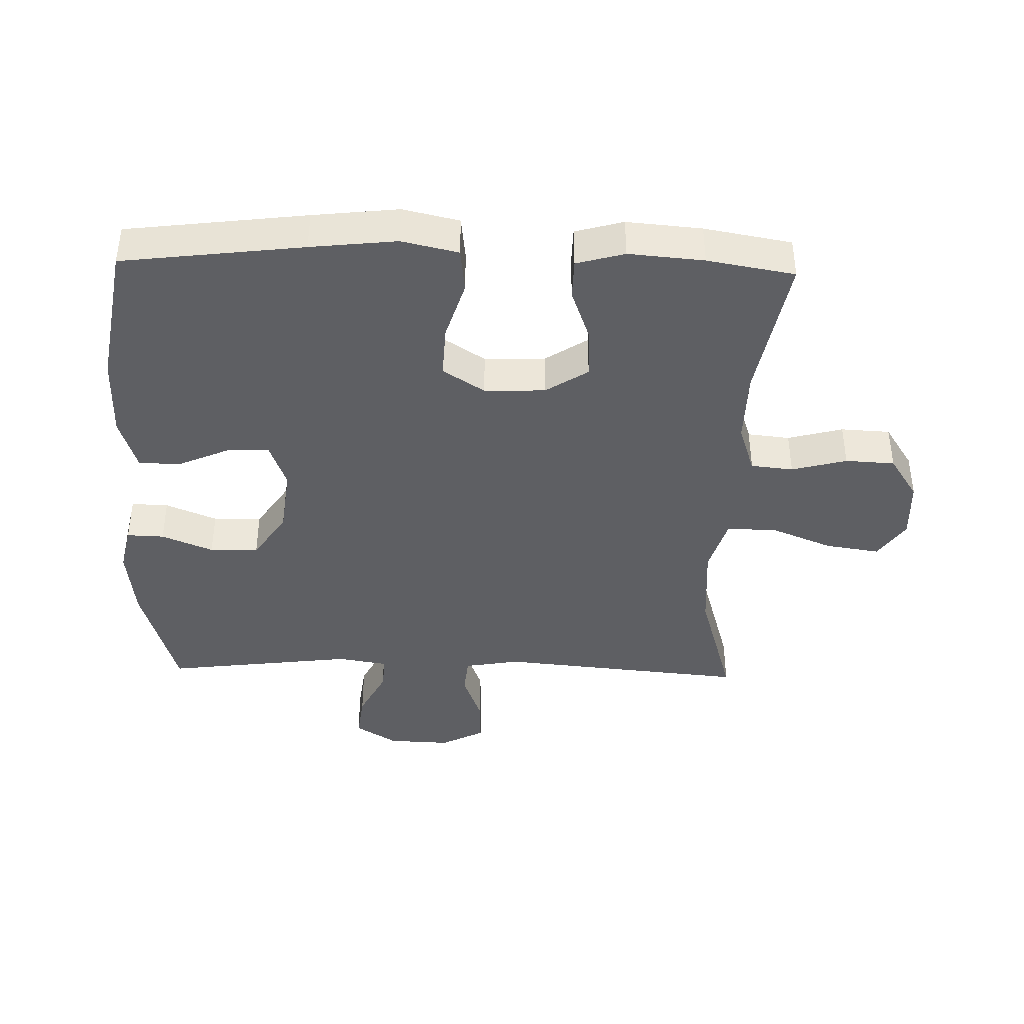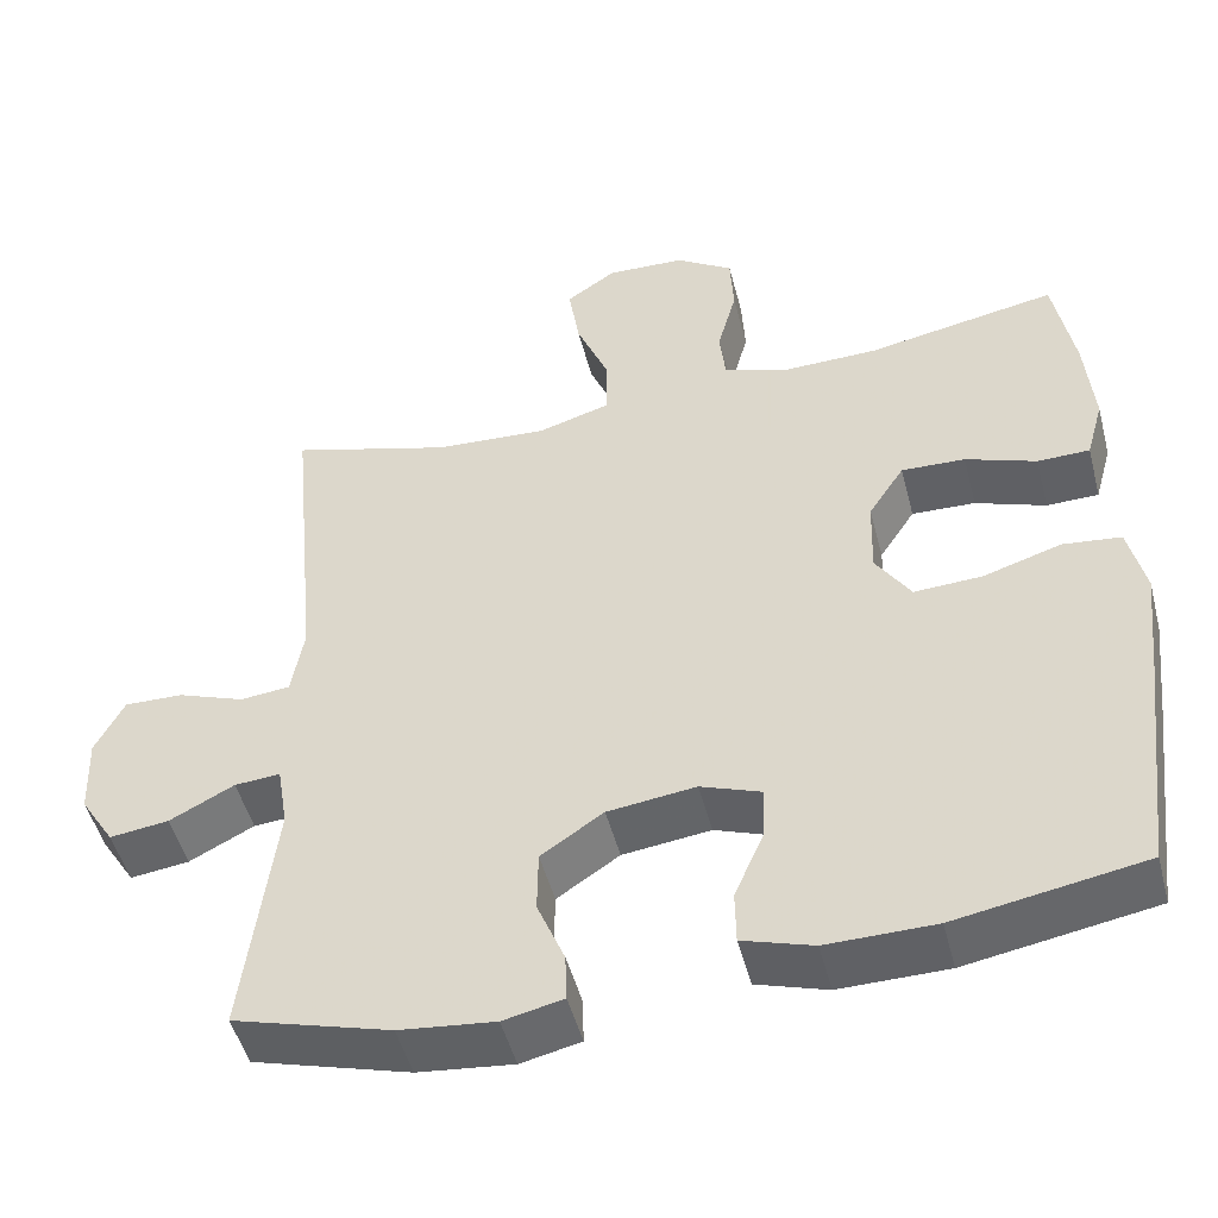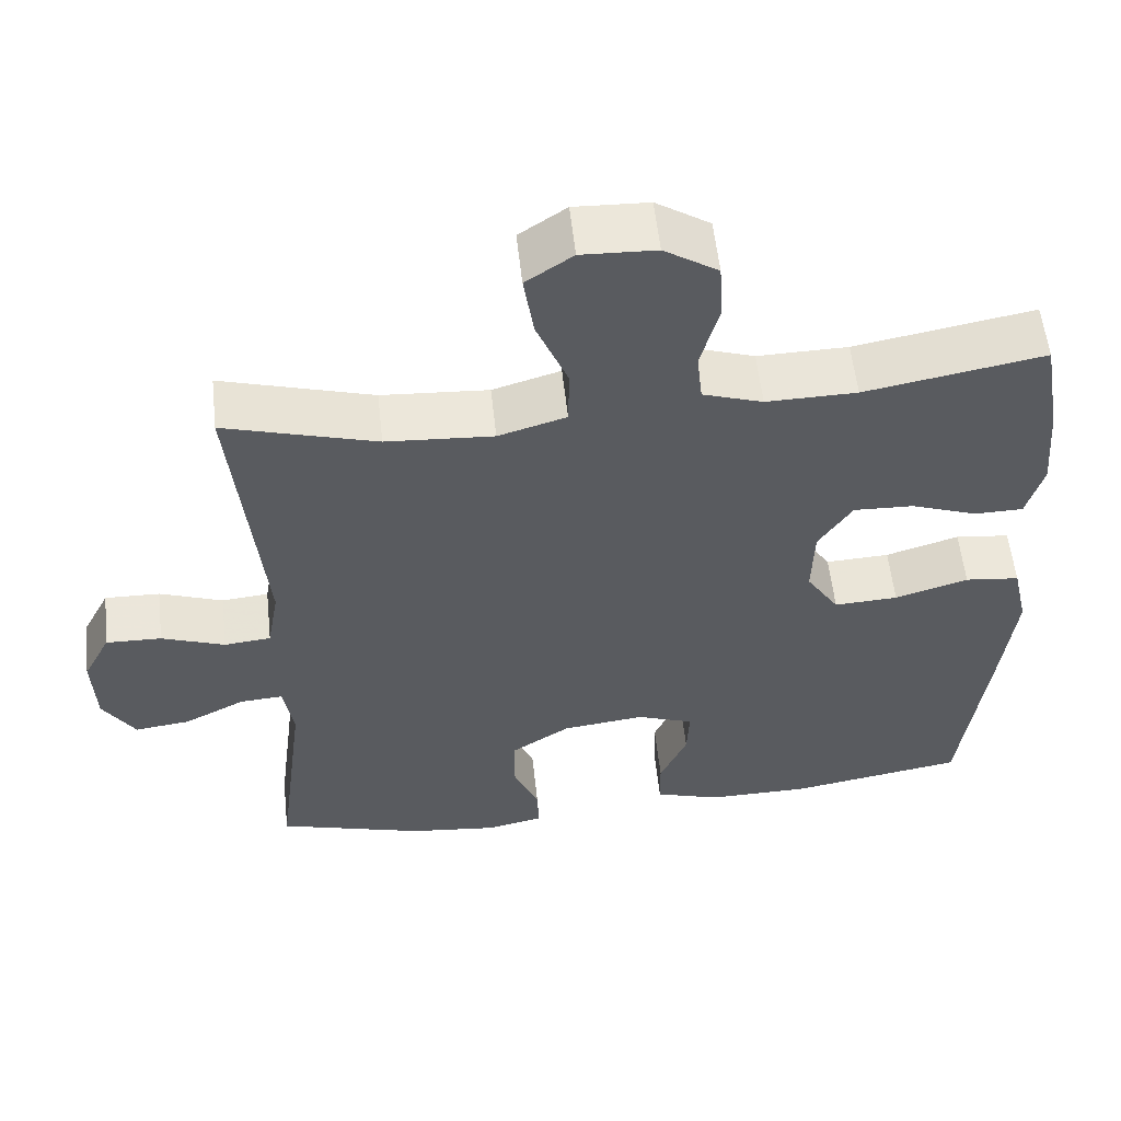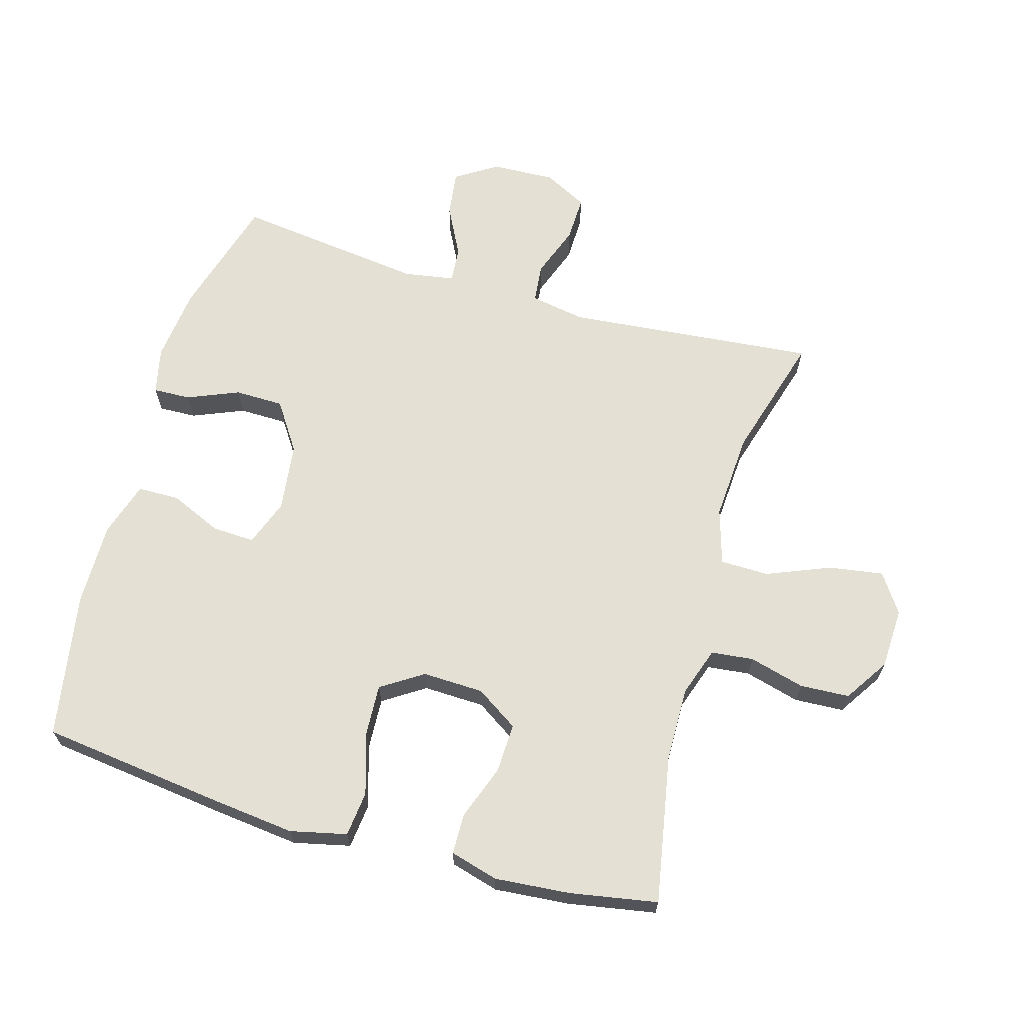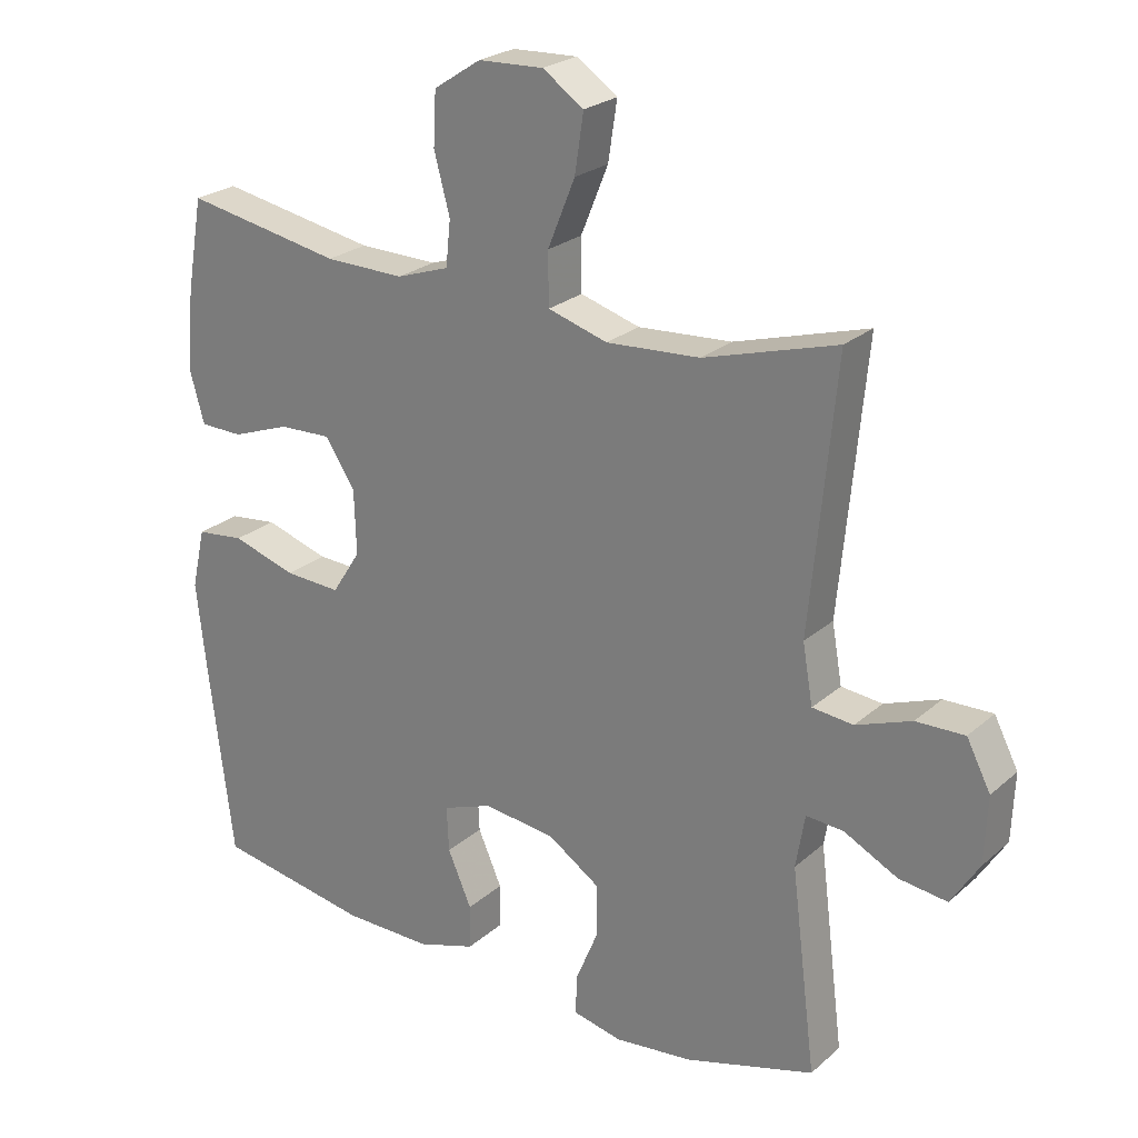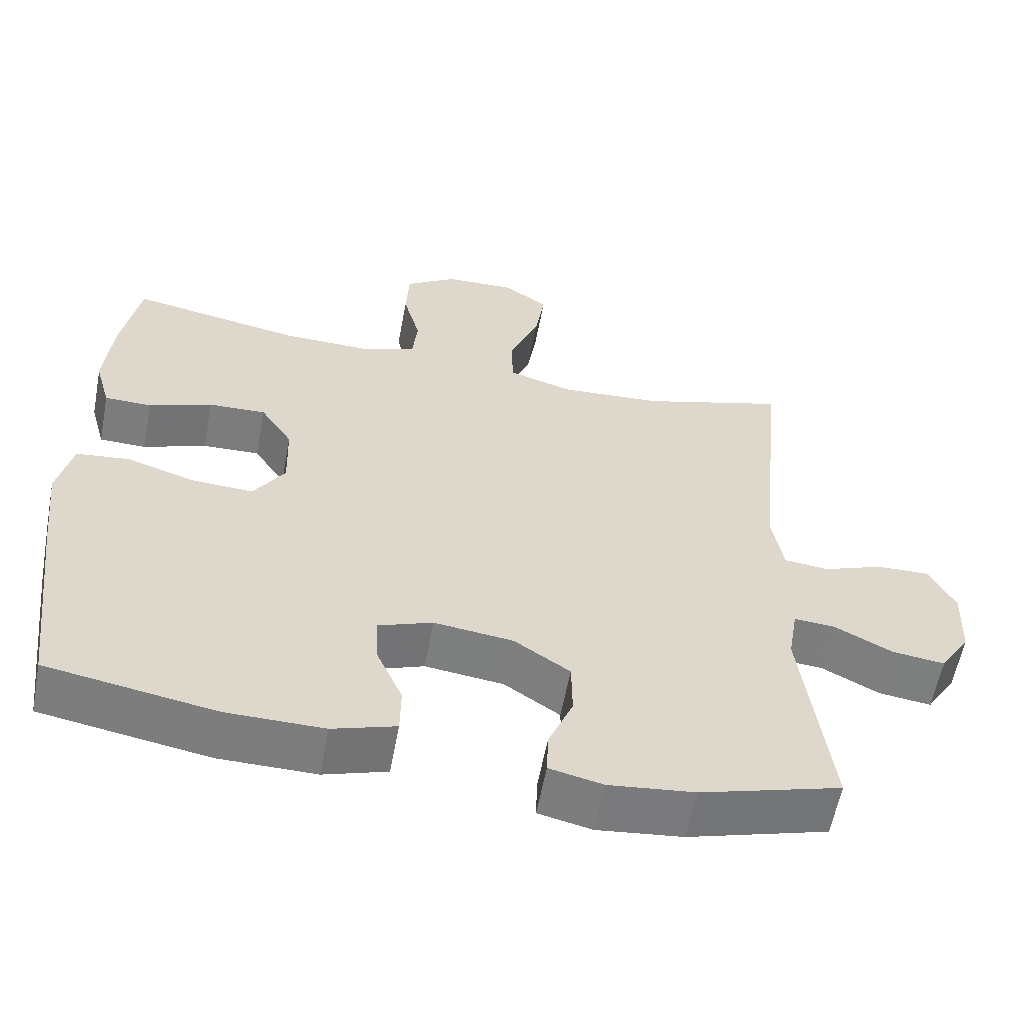
<metadata>
{"format":"obj","ext":"obj","renderer":"f3d","projection":"perspective","resolution":1024,"background":"white","views":[{"elev":-40.8,"azim":-91.5,"up":"+Y"},{"elev":-49.2,"azim":-165.5,"up":"+Z"},{"elev":56.6,"azim":173.8,"up":"+Z"},{"elev":66.1,"azim":-74.0,"up":"+Y"},{"elev":24.3,"azim":35.7,"up":"+Z"},{"elev":-59.0,"azim":-10.7,"up":"+Z"}]}
</metadata>
<code>
v -0.5 0.07 0.5
v -0.271 0.07 0.458
v -0.155 0.07 0.456
v -0.078 0.07 0.482
v -0.071 0.07 0.548
v -0.094 0.07 0.634
v -0.09 0.07 0.711
v -0.021 0.07 0.756
v 0.074 0.07 0.76
v 0.134 0.07 0.719
v 0.121 0.07 0.634
v 0.081 0.07 0.536
v 0.082 0.07 0.46
v 0.169 0.07 0.434
v 0.306 0.07 0.443
v 0.5 0.07 0.5
v 0.463 0.07 0.112
v 0.478 0.07 0.026
v 0.538 0.07 0.02
v 0.619 0.07 0.05
v 0.69 0.07 0.052
v 0.725 0.07 -0.016
v 0.721 0.07 -0.114
v 0.68 0.07 -0.179
v 0.609 0.07 -0.17
v 0.531 0.07 -0.13
v 0.476 0.07 -0.126
v 0.463 0.07 -0.204
v 0.5 0.07 -0.5
v 0.311 0.07 -0.555
v 0.196 0.07 -0.568
v 0.124 0.07 -0.552
v 0.126 0.07 -0.494
v 0.159 0.07 -0.414
v 0.158 0.07 -0.338
v 0.083 0.07 -0.288
v -0.023 0.07 -0.275
v -0.096 0.07 -0.302
v -0.093 0.07 -0.368
v -0.058 0.07 -0.448
v -0.059 0.07 -0.513
v -0.144 0.07 -0.54
v -0.274 0.07 -0.539
v -0.5 0.07 -0.5
v -0.535 0.07 -0.218
v -0.55 0.07 -0.084
v -0.53 0.07 0.004
v -0.46 0.07 0.012
v -0.366 0.07 -0.017
v -0.284 0.07 -0.021
v -0.242 0.07 0.044
v -0.245 0.07 0.139
v -0.288 0.07 0.205
v -0.365 0.07 0.202
v -0.45 0.07 0.171
v -0.513 0.07 0.172
v -0.534 0.07 0.247
v -0.524 0.07 0.364
v -0.5 0 0.5
v -0.271 0 0.458
v -0.155 0 0.456
v -0.078 0 0.482
v -0.071 0 0.548
v -0.094 0 0.634
v -0.09 0 0.711
v -0.021 0 0.756
v 0.074 0 0.76
v 0.134 0 0.719
v 0.121 0 0.634
v 0.081 0 0.536
v 0.082 0 0.46
v 0.169 0 0.434
v 0.306 0 0.443
v 0.5 0 0.5
v 0.463 0 0.112
v 0.478 0 0.026
v 0.538 0 0.02
v 0.619 0 0.05
v 0.69 0 0.052
v 0.725 0 -0.016
v 0.721 0 -0.114
v 0.68 0 -0.179
v 0.609 0 -0.17
v 0.531 0 -0.13
v 0.476 0 -0.126
v 0.463 0 -0.204
v 0.5 0 -0.5
v 0.311 0 -0.555
v 0.196 0 -0.568
v 0.124 0 -0.552
v 0.126 0 -0.494
v 0.159 0 -0.414
v 0.158 0 -0.338
v 0.083 0 -0.288
v -0.023 0 -0.275
v -0.096 0 -0.302
v -0.093 0 -0.368
v -0.058 0 -0.448
v -0.059 0 -0.513
v -0.144 0 -0.54
v -0.274 0 -0.539
v -0.5 0 -0.5
v -0.535 0 -0.218
v -0.55 0 -0.084
v -0.53 0 0.004
v -0.46 0 0.012
v -0.366 0 -0.017
v -0.284 0 -0.021
v -0.242 0 0.044
v -0.245 0 0.139
v -0.288 0 0.205
v -0.365 0 0.202
v -0.45 0 0.171
v -0.513 0 0.172
v -0.534 0 0.247
v -0.524 0 0.364
f 57 58 1 2
f 54 55 56 57
f 53 54 57 2
f 52 53 2 3
f 51 52 3 4
f 46 47 48 49
f 46 49 50
f 45 46 50
f 44 45 50
f 43 44 50 51
f 39 40 41 42
f 38 39 42 43
f 31 32 33 34
f 31 34 35
f 28 29 30 31
f 27 28 31 35
f 23 24 25 26
f 23 26 27
f 22 23 27
f 19 20 21 22
f 18 19 22 27
f 17 18 27 35
f 15 16 17 35
f 9 10 11 12
f 9 12 13
f 8 9 13
f 5 6 7 8
f 4 5 8 13
f 38 43 51 4
f 14 15 35 36
f 14 36 37
f 14 37 38
f 4 13 14 38
f 60 59 116 115
f 115 114 113 112
f 60 115 112 111
f 61 60 111 110
f 62 61 110 109
f 107 106 105 104
f 108 107 104
f 108 104 103
f 108 103 102
f 109 108 102 101
f 100 99 98 97
f 101 100 97 96
f 92 91 90 89
f 93 92 89
f 89 88 87 86
f 93 89 86 85
f 84 83 82 81
f 85 84 81
f 85 81 80
f 80 79 78 77
f 85 80 77 76
f 93 85 76 75
f 93 75 74 73
f 70 69 68 67
f 71 70 67
f 71 67 66
f 66 65 64 63
f 71 66 63 62
f 62 109 101 96
f 94 93 73 72
f 95 94 72
f 96 95 72
f 96 72 71 62
f 1 59 60 2
f 2 60 61 3
f 3 61 62 4
f 4 62 63 5
f 5 63 64 6
f 6 64 65 7
f 7 65 66 8
f 8 66 67 9
f 9 67 68 10
f 10 68 69 11
f 11 69 70 12
f 12 70 71 13
f 13 71 72 14
f 14 72 73 15
f 15 73 74 16
f 16 74 75 17
f 17 75 76 18
f 18 76 77 19
f 19 77 78 20
f 20 78 79 21
f 21 79 80 22
f 22 80 81 23
f 23 81 82 24
f 24 82 83 25
f 25 83 84 26
f 26 84 85 27
f 27 85 86 28
f 28 86 87 29
f 29 87 88 30
f 30 88 89 31
f 31 89 90 32
f 32 90 91 33
f 33 91 92 34
f 34 92 93 35
f 35 93 94 36
f 36 94 95 37
f 37 95 96 38
f 38 96 97 39
f 39 97 98 40
f 40 98 99 41
f 41 99 100 42
f 42 100 101 43
f 43 101 102 44
f 44 102 103 45
f 45 103 104 46
f 46 104 105 47
f 47 105 106 48
f 48 106 107 49
f 49 107 108 50
f 50 108 109 51
f 51 109 110 52
f 52 110 111 53
f 53 111 112 54
f 54 112 113 55
f 55 113 114 56
f 56 114 115 57
f 57 115 116 58
f 58 116 59 1

</code>
